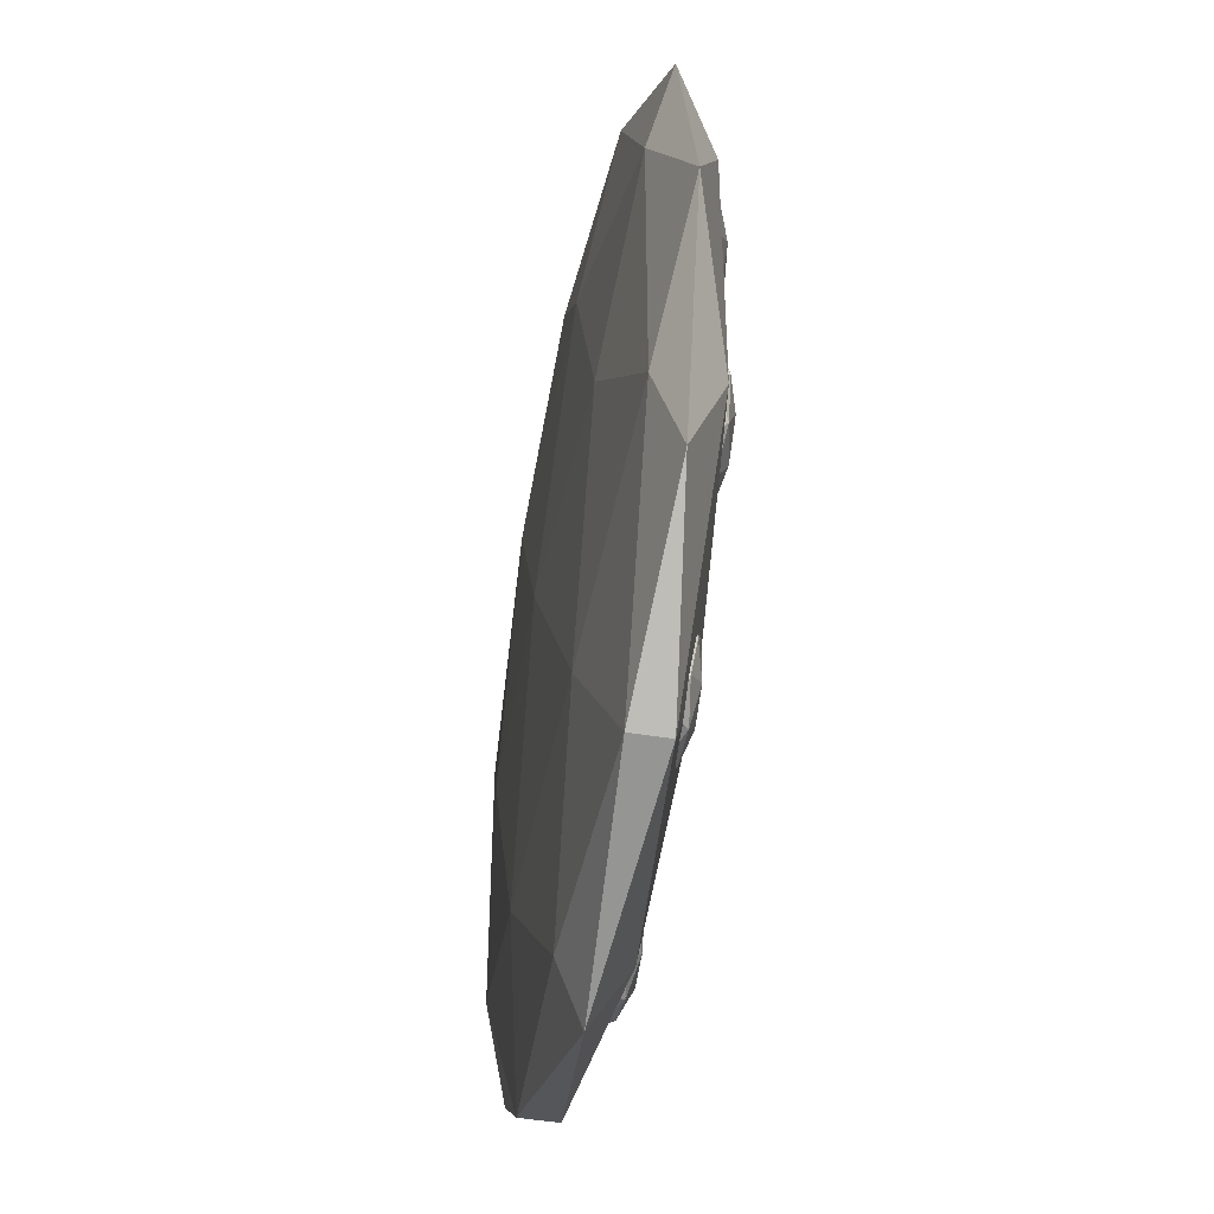
<metadata>
{"format":"obj","ext":"obj","renderer":"f3d","projection":"perspective","resolution":1024,"background":"white","views":[{"elev":-46.4,"azim":79.2,"up":"+Z"}]}
</metadata>
<code>
o Cookie
v -0.114 0.05047 -0.2023
v -0.114 0.05819 -0.2023
v 0.01097 0.05819 -0.25
v -0.2017 0.05819 -0.1314
v 0.01097 0.04505 -0.2127
v -0.06629 0.03797 0.125
v 0.01097 0.04505 0.2127
v -0.114 0.05047 0.2023
v -0.1913 0.04569 0.07726
v -0.1205 0.03692 0
v -0.2017 0.05819 0.1314
v 0.08822 0.03797 -0.125
v -0.06629 0.03797 -0.125
v 0.01097 0.03319 0
v 0.1424 0.03692 0
v -0.1913 0.04569 -0.07725
v -0.239 0.05819 0
v 0.2132 0.04569 0.07726
v 0.2132 0.04569 -0.07725
v 0.261 0.05819 0
v 0.2236 0.05819 -0.1314
v 0.2236 0.05819 0.1314
v 0.136 0.05047 -0.2023
v 0.136 0.05819 -0.2023
v 0.136 0.05047 0.2023
v 0.136 0.05819 0.2023
v 0.01097 0.05819 0.25
v 0.08822 0.03797 0.125
v -0.114 0.05819 0.2023
v 0.136 0.07074 -0.2023
v 0.136 0.05819 -0.2023
v 0.01097 0.05819 -0.25
v 0.2236 0.05819 -0.1314
v 0.01097 0.07954 -0.2127
v 0.08822 0.09104 0.125
v 0.01097 0.07954 0.2127
v 0.136 0.07074 0.2023
v 0.2132 0.07849 0.07726
v 0.1424 0.09273 0
v 0.2236 0.05819 0.1314
v -0.06629 0.09104 -0.125
v 0.08822 0.09104 -0.125
v 0.01097 0.09879 0
v -0.1205 0.09273 0
v 0.2132 0.07849 -0.07725
v 0.261 0.05819 0
v -0.1913 0.07849 0.07726
v -0.1913 0.07849 -0.07725
v -0.239 0.05819 0
v -0.2017 0.05819 -0.1314
v -0.2017 0.05819 0.1314
v -0.114 0.07074 -0.2023
v -0.114 0.05819 -0.2023
v -0.114 0.07074 0.2023
v -0.114 0.05819 0.2023
v 0.01097 0.05819 0.25
v -0.06629 0.09104 0.125
v 0.136 0.05819 0.2023
v -0.126 0.07763 0.05588
v -0.126 0.07319 0.05588
v -0.144 0.07319 0.049
v -0.1134 0.07319 0.06607
v -0.144 0.08074 0.05438
v -0.1329 0.0848 0.103
v -0.144 0.08074 0.1156
v -0.126 0.07763 0.1141
v -0.1149 0.08037 0.09613
v -0.1251 0.0854 0.085
v -0.1134 0.07319 0.1039
v -0.1552 0.0848 0.067
v -0.1329 0.0848 0.067
v -0.144 0.08754 0.085
v -0.163 0.0854 0.085
v -0.1149 0.08037 0.07388
v -0.108 0.07319 0.085
v -0.1732 0.08037 0.09613
v -0.1732 0.08037 0.07388
v -0.18 0.07319 0.085
v -0.1747 0.07319 0.06607
v -0.1747 0.07319 0.1039
v -0.162 0.07763 0.05588
v -0.162 0.07319 0.05588
v -0.162 0.07763 0.1141
v -0.162 0.07319 0.1141
v -0.144 0.07319 0.121
v -0.1552 0.0848 0.103
v -0.126 0.07319 0.1141
v -0.0899 0.07763 0.1296
v -0.0899 0.07319 0.1296
v -0.105 0.07319 0.1421
v -0.07468 0.07319 0.1235
v -0.1004 0.08074 0.1448
v -0.05286 0.0848 0.1591
v -0.04768 0.08074 0.1752
v -0.03977 0.07763 0.1585
v -0.04958 0.08037 0.1398
v -0.06437 0.0854 0.1433
v -0.0421 0.07319 0.1423
v -0.0952 0.0848 0.1609
v -0.08384 0.0848 0.1412
v -0.07403 0.08754 0.16
v -0.0837 0.0854 0.1767
v -0.06873 0.08037 0.1287
v -0.05565 0.07319 0.1282
v -0.07933 0.08037 0.1913
v -0.09848 0.08037 0.1802
v -0.09242 0.07319 0.1918
v -0.106 0.07319 0.1777
v -0.07339 0.07319 0.1965
v -0.1083 0.07763 0.1615
v -0.1083 0.07319 0.1615
v -0.05816 0.07763 0.1904
v -0.05816 0.07319 0.1904
v -0.04305 0.07319 0.1779
v -0.06422 0.0848 0.1788
v -0.03977 0.07319 0.1585
v -0.126 0.07763 -0.1091
v -0.126 0.07319 -0.1091
v -0.144 0.07319 -0.116
v -0.1134 0.07319 -0.09893
v -0.144 0.08074 -0.1106
v -0.1329 0.0848 -0.062
v -0.144 0.08074 -0.04938
v -0.126 0.07763 -0.05087
v -0.1149 0.08037 -0.06888
v -0.1251 0.0854 -0.08
v -0.1134 0.07319 -0.06107
v -0.1552 0.0848 -0.098
v -0.1329 0.0848 -0.098
v -0.144 0.08754 -0.08
v -0.163 0.0854 -0.08
v -0.1149 0.08037 -0.09112
v -0.108 0.07319 -0.08
v -0.1732 0.08037 -0.06888
v -0.1732 0.08037 -0.09112
v -0.18 0.07319 -0.08
v -0.1747 0.07319 -0.09893
v -0.1747 0.07319 -0.06107
v -0.162 0.07763 -0.1091
v -0.162 0.07319 -0.1091
v -0.162 0.07763 -0.05087
v -0.162 0.07319 -0.05087
v -0.144 0.07319 -0.044
v -0.1552 0.0848 -0.062
v -0.126 0.07319 -0.05087
v -0.01341 0.08763 -0.06148
v -0.01341 0.08319 -0.06148
v 0.0022 0.08319 -0.05018
v -0.02296 0.08319 -0.07459
v 0.003592 0.09073 -0.05537
v 0.005431 0.0948 -0.1052
v 0.01944 0.09073 -0.1145
v 0.001669 0.08763 -0.1177
v -0.01374 0.09037 -0.1032
v -0.006764 0.0954 -0.08985
v -0.01316 0.08319 -0.1112
v 0.0176 0.0948 -0.06468
v -0.003887 0.0948 -0.07044
v 0.01152 0.09754 -0.08495
v 0.0298 0.0954 -0.08005
v -0.01949 0.09037 -0.08174
v -0.02326 0.08319 -0.09427
v 0.04253 0.09037 -0.08816
v 0.03677 0.09037 -0.06667
v 0.04629 0.08319 -0.07563
v 0.0362 0.08319 -0.05874
v 0.046 0.08319 -0.09531
v 0.02137 0.08763 -0.05216
v 0.02137 0.08319 -0.05216
v 0.03644 0.08763 -0.1084
v 0.03644 0.08319 -0.1084
v 0.02083 0.08319 -0.1197
v 0.02692 0.0948 -0.09946
v 0.001669 0.08319 -0.1177
v 0.145 0.08263 -0.008565
v 0.145 0.07819 -0.008565
v 0.1663 0.07819 -0.006363
v 0.1285 0.07819 -0.01588
v 0.1648 0.08574 -0.01213
v 0.1389 0.0898 -0.06112
v 0.1472 0.08574 -0.07787
v 0.1283 0.08263 -0.07108
v 0.1215 0.08537 -0.04856
v 0.1357 0.0904 -0.03956
v 0.1177 0.07819 -0.05651
v 0.1731 0.0898 -0.02888
v 0.1492 0.0898 -0.02248
v 0.156 0.09254 -0.045
v 0.1763 0.0904 -0.05044
v 0.1279 0.08537 -0.02468
v 0.1173 0.07819 -0.03465
v 0.184 0.08537 -0.06531
v 0.1904 0.08537 -0.04144
v 0.1946 0.07819 -0.05535
v 0.1943 0.07819 -0.03349
v 0.1834 0.07819 -0.07412
v 0.1837 0.08263 -0.01892
v 0.1837 0.07819 -0.01892
v 0.1669 0.08263 -0.08143
v 0.1669 0.07819 -0.08143
v 0.1456 0.07819 -0.08364
v 0.1627 0.0898 -0.06752
v 0.1283 0.07819 -0.07108
v 0.1657 0.08321 0.07087
v 0.1646 0.07892 0.07087
v 0.178 0.07533 0.08091
v 0.1564 0.08112 0.05921
v 0.1811 0.0823 0.07629
v 0.1837 0.08581 0.03199
v 0.1947 0.07866 0.02371
v 0.1787 0.07974 0.02085
v 0.1661 0.08593 0.03375
v 0.1734 0.08919 0.04565
v 0.1648 0.07887 0.0267
v 0.1942 0.083 0.06801
v 0.1757 0.08795 0.0629
v 0.1897 0.08705 0.05
v 0.2048 0.08078 0.05435
v 0.1612 0.08726 0.05285
v 0.1561 0.08119 0.04172
v 0.2145 0.07299 0.04715
v 0.2095 0.07431 0.06625
v 0.2158 0.06519 0.05828
v 0.2072 0.06751 0.0733
v 0.2156 0.06526 0.04079
v 0.1956 0.07521 0.07915
v 0.1944 0.07093 0.07915
v 0.2085 0.07174 0.02914
v 0.2074 0.06746 0.02914
v 0.194 0.07105 0.01909
v 0.2022 0.08086 0.0371
v 0.1775 0.07546 0.02085
v 0.07684 0.07763 -0.165
v 0.07684 0.07319 -0.165
v 0.06997 0.07319 -0.145
v 0.08704 0.07319 -0.179
v 0.07534 0.08074 -0.145
v 0.124 0.0848 -0.1574
v 0.1366 0.08074 -0.145
v 0.1351 0.07763 -0.165
v 0.1171 0.08037 -0.1774
v 0.106 0.0854 -0.166
v 0.1249 0.07319 -0.179
v 0.08797 0.0848 -0.1326
v 0.08797 0.0848 -0.1574
v 0.106 0.08754 -0.145
v 0.106 0.0854 -0.124
v 0.09484 0.08037 -0.1774
v 0.106 0.07319 -0.185
v 0.1171 0.08037 -0.1126
v 0.09484 0.08037 -0.1126
v 0.106 0.07319 -0.105
v 0.08704 0.07319 -0.111
v 0.1249 0.07319 -0.111
v 0.07684 0.07763 -0.125
v 0.07684 0.07319 -0.125
v 0.1351 0.07763 -0.125
v 0.1351 0.07319 -0.125
v 0.142 0.07319 -0.145
v 0.124 0.0848 -0.1326
v 0.1351 0.07319 -0.165
v -0.004215 0.08763 0.1191
v -0.004215 0.08319 0.1191
v -0.001529 0.08319 0.1359
v -0.001992 0.08319 0.105
v 0.002578 0.09073 0.1335
v 0.03481 0.0948 0.1036
v 0.04936 0.09073 0.1065
v 0.04027 0.08763 0.09341
v 0.02162 0.09037 0.09285
v 0.01762 0.0954 0.1055
v 0.02692 0.08319 0.08826
v 0.01713 0.0948 0.1364
v 0.007314 0.0948 0.1194
v 0.02597 0.09754 0.12
v 0.03431 0.0954 0.1345
v 0.004628 0.09037 0.1027
v 0.01009 0.08319 0.0925
v 0.04731 0.09037 0.1373
v 0.03031 0.09037 0.1472
v 0.04184 0.08319 0.1475
v 0.02502 0.08319 0.1517
v 0.05393 0.08319 0.135
v 0.01166 0.08763 0.1466
v 0.01166 0.08319 0.1466
v 0.05615 0.08763 0.1209
v 0.05615 0.08319 0.1209
v 0.05346 0.08319 0.1041
v 0.04462 0.0948 0.1206
v 0.04027 0.08319 0.09341
v 0.134 0.07719 0.1159
v 0.134 0.07319 0.1159
v 0.116 0.07319 0.109
v 0.1466 0.07319 0.1261
v 0.116 0.07999 0.1144
v 0.1271 0.08365 0.163
v 0.116 0.07999 0.1756
v 0.134 0.07719 0.1741
v 0.1451 0.07965 0.1561
v 0.1349 0.08419 0.145
v 0.1466 0.07319 0.1639
v 0.1048 0.08365 0.127
v 0.1271 0.08365 0.127
v 0.116 0.08612 0.145
v 0.09704 0.08419 0.145
v 0.1451 0.07965 0.1339
v 0.152 0.07319 0.145
v 0.08684 0.07965 0.1561
v 0.08684 0.07965 0.1339
v 0.07997 0.07319 0.145
v 0.08534 0.07319 0.1261
v 0.08534 0.07319 0.1639
v 0.09797 0.07719 0.1159
v 0.09797 0.07319 0.1159
v 0.09797 0.07719 0.1741
v 0.09797 0.07319 0.1741
v 0.116 0.07319 0.181
v 0.1048 0.08365 0.163
v 0.134 0.07319 0.1741
v -0.0754 0.09219 0.02651
v -0.0754 0.08819 0.02651
v -0.05815 0.08819 0.0283
v -0.08875 0.08819 0.02059
v -0.0594 0.09499 0.02362
v -0.0804 0.09865 -0.01606
v -0.07367 0.09499 -0.02962
v -0.08896 0.09219 -0.02413
v -0.09444 0.09465 -0.005887
v -0.08299 0.09919 0.001409
v -0.09756 0.08819 -0.01232
v -0.05267 0.09865 0.01006
v -0.07201 0.09865 0.01524
v -0.06653 0.1011 -0.003
v -0.05008 0.09919 -0.007408
v -0.08926 0.09465 0.01345
v -0.09783 0.08819 0.005385
v -0.0438 0.09465 -0.01946
v -0.03862 0.09465 -0.000113
v -0.03524 0.08819 -0.01138
v -0.0355 0.08819 0.00632
v -0.04432 0.08819 -0.02659
v -0.0441 0.09219 0.01813
v -0.0441 0.08819 0.01813
v -0.05767 0.09219 -0.03251
v -0.05767 0.08819 -0.03251
v -0.07492 0.08819 -0.0343
v -0.06105 0.09865 -0.02124
v -0.08896 0.08819 -0.02413
v -0.01052 0.0822 -0.1439
v -0.01052 0.07694 -0.1439
v -0.008824 0.07694 -0.1644
v -0.01697 0.07694 -0.1281
v -0.01408 0.08589 -0.163
v -0.05853 0.09072 -0.1387
v -0.07398 0.08589 -0.147
v -0.06749 0.0822 -0.1286
v -0.04678 0.08545 -0.1217
v -0.03875 0.09142 -0.1353
v -0.05399 0.07694 -0.1181
v -0.02953 0.09072 -0.1713
v -0.02332 0.09072 -0.1481
v -0.04403 0.09397 -0.155
v -0.04931 0.09142 -0.1747
v -0.02502 0.08545 -0.1276
v -0.03398 0.07694 -0.1175
v -0.06304 0.08545 -0.1824
v -0.04128 0.08545 -0.1883
v -0.05408 0.07694 -0.1925
v -0.03407 0.07694 -0.1919
v -0.07109 0.07694 -0.1819
v -0.02057 0.0822 -0.1814
v -0.02057 0.07694 -0.1814
v -0.07754 0.0822 -0.1661
v -0.07754 0.07694 -0.1661
v -0.07924 0.07694 -0.1456
v -0.06474 0.09072 -0.1619
v -0.06749 0.07694 -0.1286
v 0.07227 0.09238 -0.003641
v 0.07227 0.08819 -0.003641
v 0.0531 0.08819 -0.005623
v 0.0871 0.08819 0.002943
v 0.05449 0.09533 -0.00043
v 0.07782 0.09917 0.04366
v 0.07034 0.09533 0.05873
v 0.08734 0.09238 0.05262
v 0.09343 0.09498 0.03236
v 0.0807 0.09974 0.02425
v 0.0969 0.08819 0.03951
v 0.04701 0.09917 0.01464
v 0.0685 0.09917 0.008884
v 0.06242 0.1018 0.02915
v 0.04414 0.09974 0.03405
v 0.08767 0.09498 0.01087
v 0.09719 0.08819 0.01983
v 0.03716 0.09498 0.04743
v 0.03141 0.09498 0.02594
v 0.02764 0.08819 0.03847
v 0.02794 0.08819 0.01879
v 0.03774 0.08819 0.05536
v 0.03749 0.09238 0.005676
v 0.03749 0.08819 0.005676
v 0.05257 0.09238 0.06194
v 0.05257 0.08819 0.06194
v 0.07173 0.08819 0.06392
v 0.05633 0.09917 0.04942
v 0.08734 0.08819 0.05262
f 1 2 3
f 1 4 2
f 5 1 3
f 6 7 8
f 6 8 9
f 6 9 10
f 8 11 9
f 12 13 5
f 12 14 13
f 14 10 13
f 15 14 12
f 9 16 10
f 9 17 16
f 17 4 16
f 11 17 9
f 18 15 19
f 18 19 20
f 20 19 21
f 22 18 20
f 19 15 12
f 19 12 23
f 19 23 21
f 12 5 23
f 23 3 24
f 23 24 21
f 5 3 23
f 25 22 26
f 25 26 27
f 7 25 27
f 14 6 10
f 28 6 14
f 15 28 14
f 28 7 6
f 28 25 7
f 28 18 25
f 25 18 22
f 18 28 15
f 7 27 8
f 8 27 29
f 8 29 11
f 13 16 1
f 13 10 16
f 13 1 5
f 16 4 1
f 11 4 17
f 4 11 29
f 4 29 2
f 2 29 27
f 2 27 3
f 3 27 26
f 3 26 24
f 24 26 22
f 24 22 21
f 21 22 20
f 30 31 32
f 30 33 31
f 34 30 32
f 35 36 37
f 35 37 38
f 35 38 39
f 37 40 38
f 41 42 34
f 41 43 42
f 43 39 42
f 44 43 41
f 38 45 39
f 38 46 45
f 46 33 45
f 40 46 38
f 47 44 48
f 47 48 49
f 49 48 50
f 51 47 49
f 48 44 41
f 48 41 52
f 48 52 50
f 41 34 52
f 52 32 53
f 52 53 50
f 34 32 52
f 54 51 55
f 54 55 56
f 36 54 56
f 43 35 39
f 57 35 43
f 44 57 43
f 57 36 35
f 57 54 36
f 57 47 54
f 54 47 51
f 47 57 44
f 36 56 37
f 37 56 58
f 37 58 40
f 42 45 30
f 42 39 45
f 42 30 34
f 45 33 30
f 40 33 46
f 33 40 58
f 33 58 31
f 31 58 56
f 31 56 32
f 32 56 55
f 32 55 53
f 53 55 51
f 53 51 50
f 50 51 49
f 59 60 61
f 59 62 60
f 63 59 61
f 64 65 66
f 64 66 67
f 64 67 68
f 66 69 67
f 70 71 63
f 70 72 71
f 72 68 71
f 73 72 70
f 67 74 68
f 67 75 74
f 75 62 74
f 69 75 67
f 76 73 77
f 76 77 78
f 78 77 79
f 80 76 78
f 77 73 70
f 77 70 81
f 77 81 79
f 70 63 81
f 81 61 82
f 81 82 79
f 63 61 81
f 83 80 84
f 83 84 85
f 65 83 85
f 72 64 68
f 86 64 72
f 73 86 72
f 86 65 64
f 86 83 65
f 86 76 83
f 83 76 80
f 76 86 73
f 65 85 66
f 66 85 87
f 66 87 69
f 71 74 59
f 71 68 74
f 71 59 63
f 74 62 59
f 69 62 75
f 62 69 87
f 62 87 60
f 60 87 85
f 60 85 61
f 61 85 84
f 61 84 82
f 82 84 80
f 82 80 79
f 79 80 78
f 88 89 90
f 88 91 89
f 92 88 90
f 93 94 95
f 93 95 96
f 93 96 97
f 95 98 96
f 99 100 92
f 99 101 100
f 101 97 100
f 102 101 99
f 96 103 97
f 96 104 103
f 104 91 103
f 98 104 96
f 105 102 106
f 105 106 107
f 107 106 108
f 109 105 107
f 106 102 99
f 106 99 110
f 106 110 108
f 99 92 110
f 110 90 111
f 110 111 108
f 92 90 110
f 112 109 113
f 112 113 114
f 94 112 114
f 101 93 97
f 115 93 101
f 102 115 101
f 115 94 93
f 115 112 94
f 115 105 112
f 112 105 109
f 105 115 102
f 94 114 95
f 95 114 116
f 95 116 98
f 100 103 88
f 100 97 103
f 100 88 92
f 103 91 88
f 98 91 104
f 91 98 116
f 91 116 89
f 89 116 114
f 89 114 90
f 90 114 113
f 90 113 111
f 111 113 109
f 111 109 108
f 108 109 107
f 117 118 119
f 117 120 118
f 121 117 119
f 122 123 124
f 122 124 125
f 122 125 126
f 124 127 125
f 128 129 121
f 128 130 129
f 130 126 129
f 131 130 128
f 125 132 126
f 125 133 132
f 133 120 132
f 127 133 125
f 134 131 135
f 134 135 136
f 136 135 137
f 138 134 136
f 135 131 128
f 135 128 139
f 135 139 137
f 128 121 139
f 139 119 140
f 139 140 137
f 121 119 139
f 141 138 142
f 141 142 143
f 123 141 143
f 130 122 126
f 144 122 130
f 131 144 130
f 144 123 122
f 144 141 123
f 144 134 141
f 141 134 138
f 134 144 131
f 123 143 124
f 124 143 145
f 124 145 127
f 129 132 117
f 129 126 132
f 129 117 121
f 132 120 117
f 127 120 133
f 120 127 145
f 120 145 118
f 118 145 143
f 118 143 119
f 119 143 142
f 119 142 140
f 140 142 138
f 140 138 137
f 137 138 136
f 146 147 148
f 146 149 147
f 150 146 148
f 151 152 153
f 151 153 154
f 151 154 155
f 153 156 154
f 157 158 150
f 157 159 158
f 159 155 158
f 160 159 157
f 154 161 155
f 154 162 161
f 162 149 161
f 156 162 154
f 163 160 164
f 163 164 165
f 165 164 166
f 167 163 165
f 164 160 157
f 164 157 168
f 164 168 166
f 157 150 168
f 168 148 169
f 168 169 166
f 150 148 168
f 170 167 171
f 170 171 172
f 152 170 172
f 159 151 155
f 173 151 159
f 160 173 159
f 173 152 151
f 173 170 152
f 173 163 170
f 170 163 167
f 163 173 160
f 152 172 153
f 153 172 174
f 153 174 156
f 158 161 146
f 158 155 161
f 158 146 150
f 161 149 146
f 156 149 162
f 149 156 174
f 149 174 147
f 147 174 172
f 147 172 148
f 148 172 171
f 148 171 169
f 169 171 167
f 169 167 166
f 166 167 165
f 175 176 177
f 175 178 176
f 179 175 177
f 180 181 182
f 180 182 183
f 180 183 184
f 182 185 183
f 186 187 179
f 186 188 187
f 188 184 187
f 189 188 186
f 183 190 184
f 183 191 190
f 191 178 190
f 185 191 183
f 192 189 193
f 192 193 194
f 194 193 195
f 196 192 194
f 193 189 186
f 193 186 197
f 193 197 195
f 186 179 197
f 197 177 198
f 197 198 195
f 179 177 197
f 199 196 200
f 199 200 201
f 181 199 201
f 188 180 184
f 202 180 188
f 189 202 188
f 202 181 180
f 202 199 181
f 202 192 199
f 199 192 196
f 192 202 189
f 181 201 182
f 182 201 203
f 182 203 185
f 187 190 175
f 187 184 190
f 187 175 179
f 190 178 175
f 185 178 191
f 178 185 203
f 178 203 176
f 176 203 201
f 176 201 177
f 177 201 200
f 177 200 198
f 198 200 196
f 198 196 195
f 195 196 194
f 204 205 206
f 204 207 205
f 208 204 206
f 209 210 211
f 209 211 212
f 209 212 213
f 211 214 212
f 215 216 208
f 215 217 216
f 217 213 216
f 218 217 215
f 212 219 213
f 212 220 219
f 220 207 219
f 214 220 212
f 221 218 222
f 221 222 223
f 223 222 224
f 225 221 223
f 222 218 215
f 222 215 226
f 222 226 224
f 215 208 226
f 226 206 227
f 226 227 224
f 208 206 226
f 228 225 229
f 228 229 230
f 210 228 230
f 217 209 213
f 231 209 217
f 218 231 217
f 231 210 209
f 231 228 210
f 231 221 228
f 228 221 225
f 221 231 218
f 210 230 211
f 211 230 232
f 211 232 214
f 216 219 204
f 216 213 219
f 216 204 208
f 219 207 204
f 214 207 220
f 207 214 232
f 207 232 205
f 205 232 230
f 205 230 206
f 206 230 229
f 206 229 227
f 227 229 225
f 227 225 224
f 224 225 223
f 233 234 235
f 233 236 234
f 237 233 235
f 238 239 240
f 238 240 241
f 238 241 242
f 240 243 241
f 244 245 237
f 244 246 245
f 246 242 245
f 247 246 244
f 241 248 242
f 241 249 248
f 249 236 248
f 243 249 241
f 250 247 251
f 250 251 252
f 252 251 253
f 254 250 252
f 251 247 244
f 251 244 255
f 251 255 253
f 244 237 255
f 255 235 256
f 255 256 253
f 237 235 255
f 257 254 258
f 257 258 259
f 239 257 259
f 246 238 242
f 260 238 246
f 247 260 246
f 260 239 238
f 260 257 239
f 260 250 257
f 257 250 254
f 250 260 247
f 239 259 240
f 240 259 261
f 240 261 243
f 245 248 233
f 245 242 248
f 245 233 237
f 248 236 233
f 243 236 249
f 236 243 261
f 236 261 234
f 234 261 259
f 234 259 235
f 235 259 258
f 235 258 256
f 256 258 254
f 256 254 253
f 253 254 252
f 262 263 264
f 262 265 263
f 266 262 264
f 267 268 269
f 267 269 270
f 267 270 271
f 269 272 270
f 273 274 266
f 273 275 274
f 275 271 274
f 276 275 273
f 270 277 271
f 270 278 277
f 278 265 277
f 272 278 270
f 279 276 280
f 279 280 281
f 281 280 282
f 283 279 281
f 280 276 273
f 280 273 284
f 280 284 282
f 273 266 284
f 284 264 285
f 284 285 282
f 266 264 284
f 286 283 287
f 286 287 288
f 268 286 288
f 275 267 271
f 289 267 275
f 276 289 275
f 289 268 267
f 289 286 268
f 289 279 286
f 286 279 283
f 279 289 276
f 268 288 269
f 269 288 290
f 269 290 272
f 274 277 262
f 274 271 277
f 274 262 266
f 277 265 262
f 272 265 278
f 265 272 290
f 265 290 263
f 263 290 288
f 263 288 264
f 264 288 287
f 264 287 285
f 285 287 283
f 285 283 282
f 282 283 281
f 291 292 293
f 291 294 292
f 295 291 293
f 296 297 298
f 296 298 299
f 296 299 300
f 298 301 299
f 302 303 295
f 302 304 303
f 304 300 303
f 305 304 302
f 299 306 300
f 299 307 306
f 307 294 306
f 301 307 299
f 308 305 309
f 308 309 310
f 310 309 311
f 312 308 310
f 309 305 302
f 309 302 313
f 309 313 311
f 302 295 313
f 313 293 314
f 313 314 311
f 295 293 313
f 315 312 316
f 315 316 317
f 297 315 317
f 304 296 300
f 318 296 304
f 305 318 304
f 318 297 296
f 318 315 297
f 318 308 315
f 315 308 312
f 308 318 305
f 297 317 298
f 298 317 319
f 298 319 301
f 303 306 291
f 303 300 306
f 303 291 295
f 306 294 291
f 301 294 307
f 294 301 319
f 294 319 292
f 292 319 317
f 292 317 293
f 293 317 316
f 293 316 314
f 314 316 312
f 314 312 311
f 311 312 310
f 320 321 322
f 320 323 321
f 324 320 322
f 325 326 327
f 325 327 328
f 325 328 329
f 327 330 328
f 331 332 324
f 331 333 332
f 333 329 332
f 334 333 331
f 328 335 329
f 328 336 335
f 336 323 335
f 330 336 328
f 337 334 338
f 337 338 339
f 339 338 340
f 341 337 339
f 338 334 331
f 338 331 342
f 338 342 340
f 331 324 342
f 342 322 343
f 342 343 340
f 324 322 342
f 344 341 345
f 344 345 346
f 326 344 346
f 333 325 329
f 347 325 333
f 334 347 333
f 347 326 325
f 347 344 326
f 347 337 344
f 344 337 341
f 337 347 334
f 326 346 327
f 327 346 348
f 327 348 330
f 332 335 320
f 332 329 335
f 332 320 324
f 335 323 320
f 330 323 336
f 323 330 348
f 323 348 321
f 321 348 346
f 321 346 322
f 322 346 345
f 322 345 343
f 343 345 341
f 343 341 340
f 340 341 339
f 349 350 351
f 349 352 350
f 353 349 351
f 354 355 356
f 354 356 357
f 354 357 358
f 356 359 357
f 360 361 353
f 360 362 361
f 362 358 361
f 363 362 360
f 357 364 358
f 357 365 364
f 365 352 364
f 359 365 357
f 366 363 367
f 366 367 368
f 368 367 369
f 370 366 368
f 367 363 360
f 367 360 371
f 367 371 369
f 360 353 371
f 371 351 372
f 371 372 369
f 353 351 371
f 373 370 374
f 373 374 375
f 355 373 375
f 362 354 358
f 376 354 362
f 363 376 362
f 376 355 354
f 376 373 355
f 376 366 373
f 373 366 370
f 366 376 363
f 355 375 356
f 356 375 377
f 356 377 359
f 361 364 349
f 361 358 364
f 361 349 353
f 364 352 349
f 359 352 365
f 352 359 377
f 352 377 350
f 350 377 375
f 350 375 351
f 351 375 374
f 351 374 372
f 372 374 370
f 372 370 369
f 369 370 368
f 378 379 380
f 378 381 379
f 382 378 380
f 383 384 385
f 383 385 386
f 383 386 387
f 385 388 386
f 389 390 382
f 389 391 390
f 391 387 390
f 392 391 389
f 386 393 387
f 386 394 393
f 394 381 393
f 388 394 386
f 395 392 396
f 395 396 397
f 397 396 398
f 399 395 397
f 396 392 389
f 396 389 400
f 396 400 398
f 389 382 400
f 400 380 401
f 400 401 398
f 382 380 400
f 402 399 403
f 402 403 404
f 384 402 404
f 391 383 387
f 405 383 391
f 392 405 391
f 405 384 383
f 405 402 384
f 405 395 402
f 402 395 399
f 395 405 392
f 384 404 385
f 385 404 406
f 385 406 388
f 390 393 378
f 390 387 393
f 390 378 382
f 393 381 378
f 388 381 394
f 381 388 406
f 381 406 379
f 379 406 404
f 379 404 380
f 380 404 403
f 380 403 401
f 401 403 399
f 401 399 398
f 398 399 397

</code>
